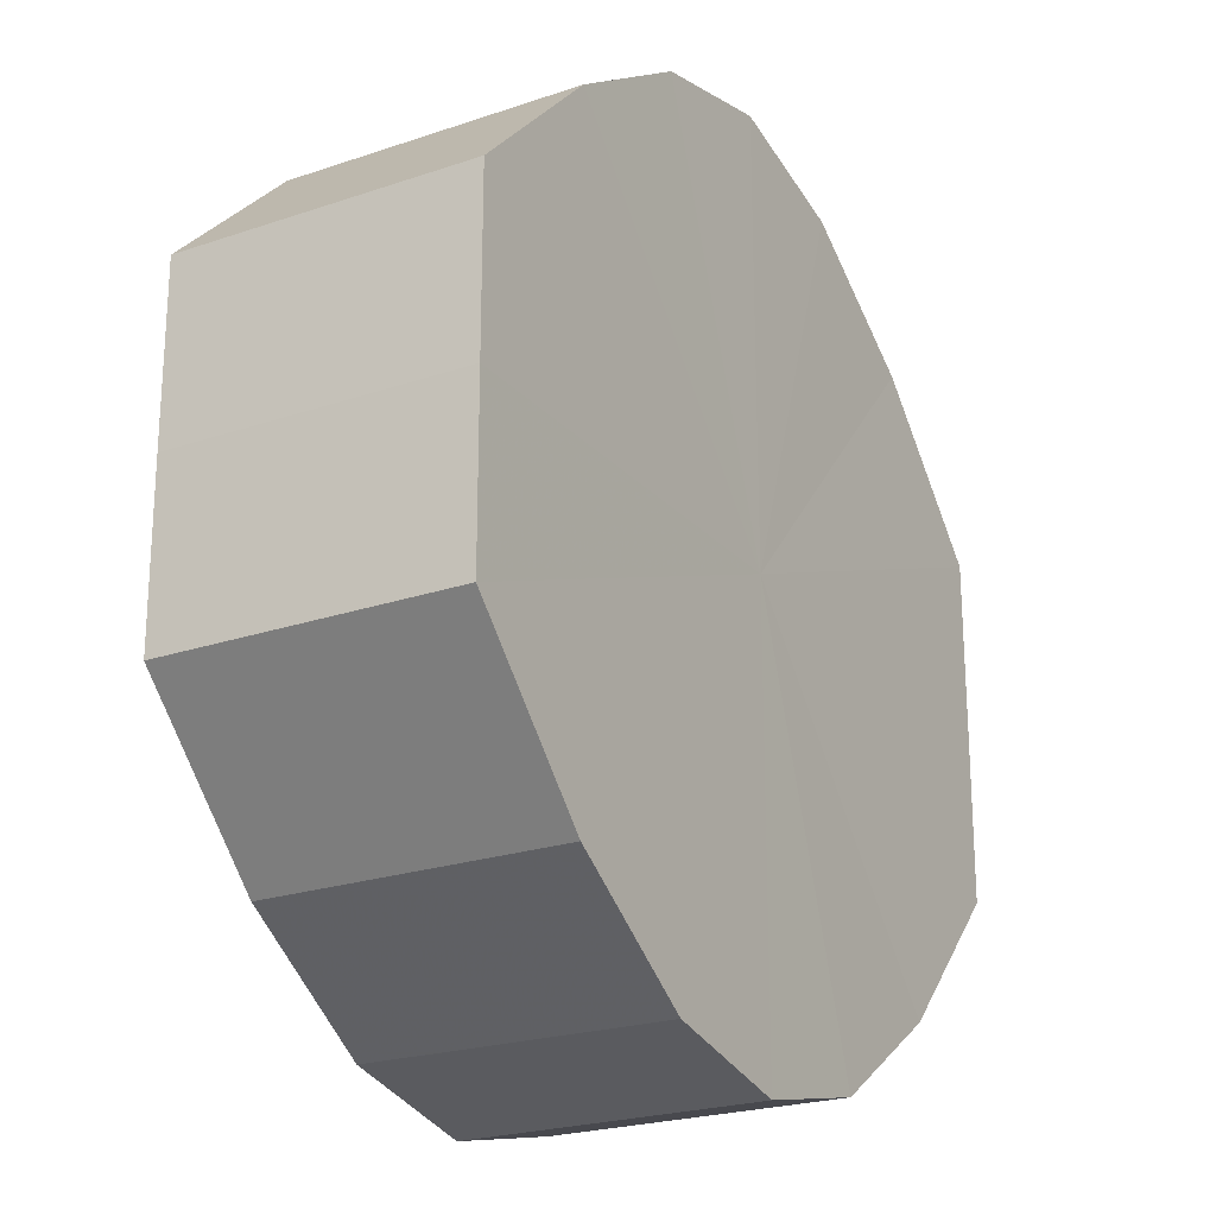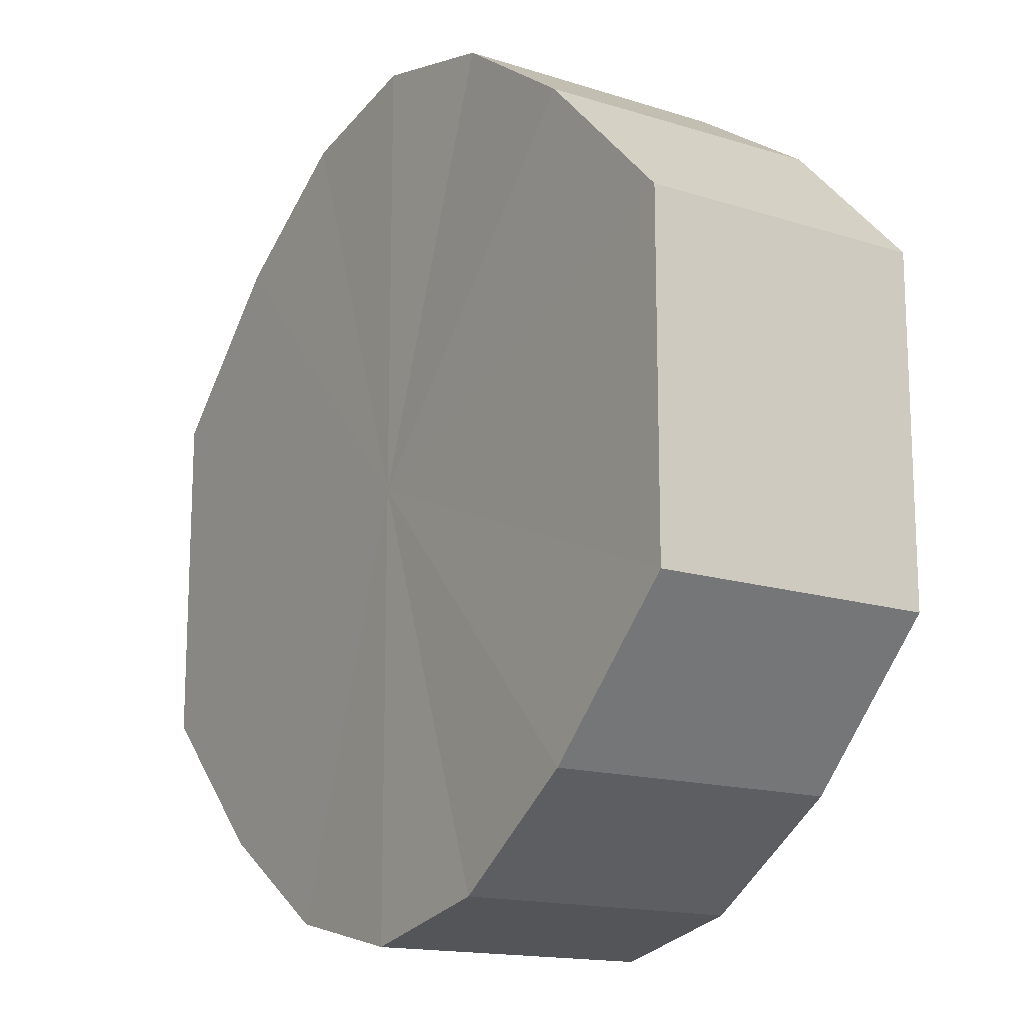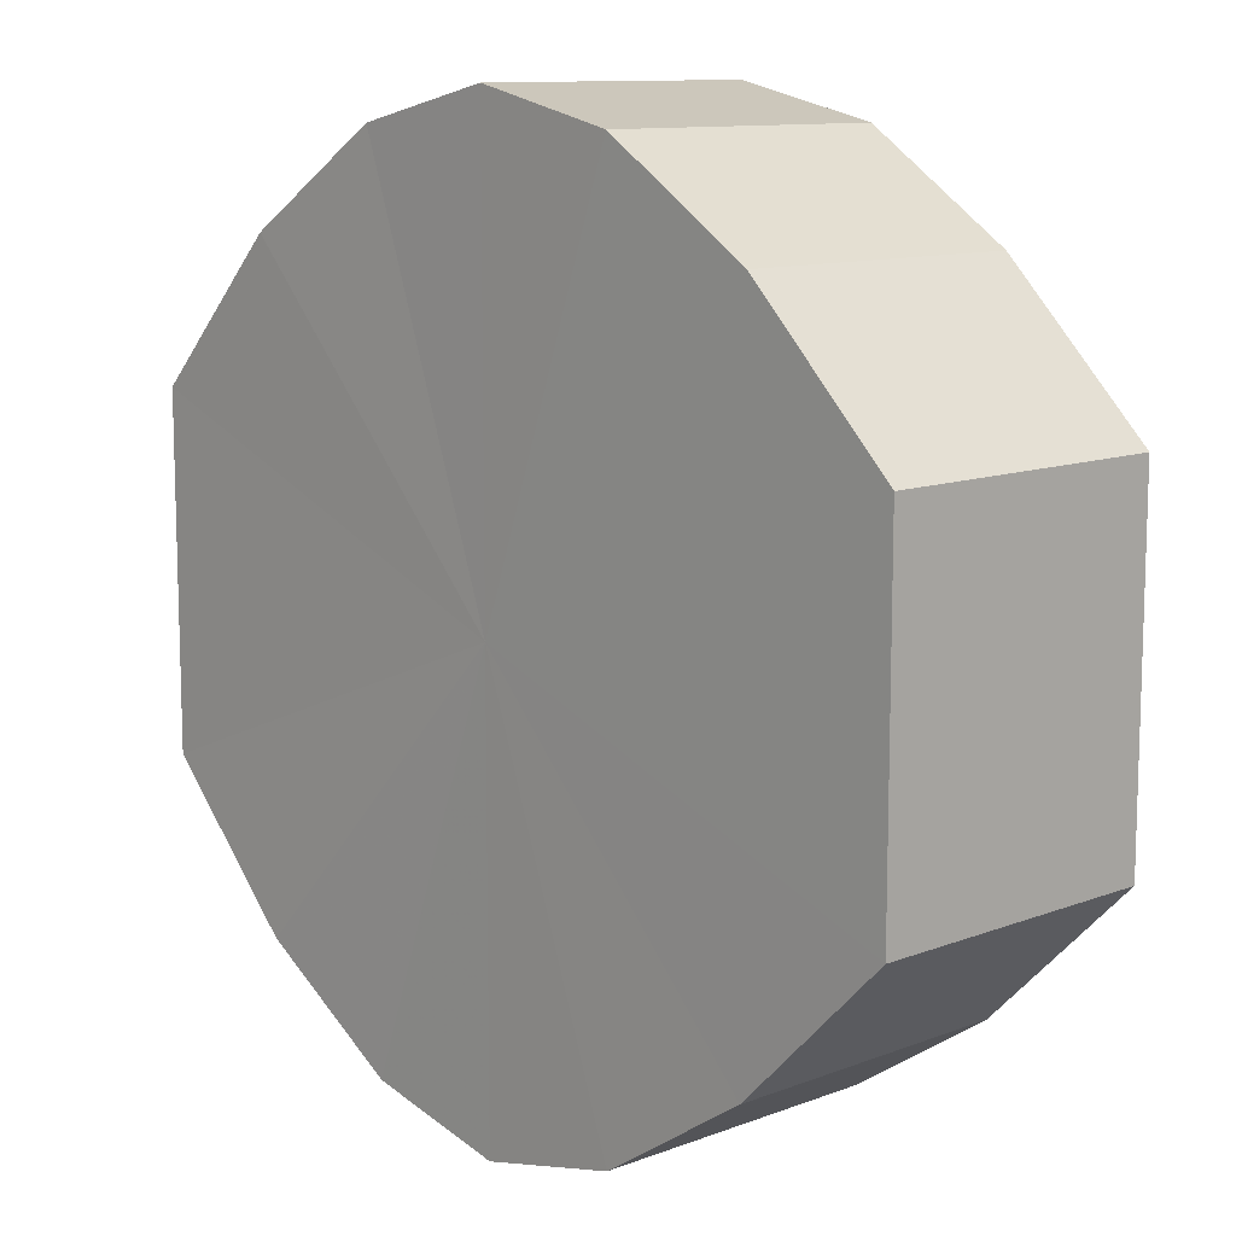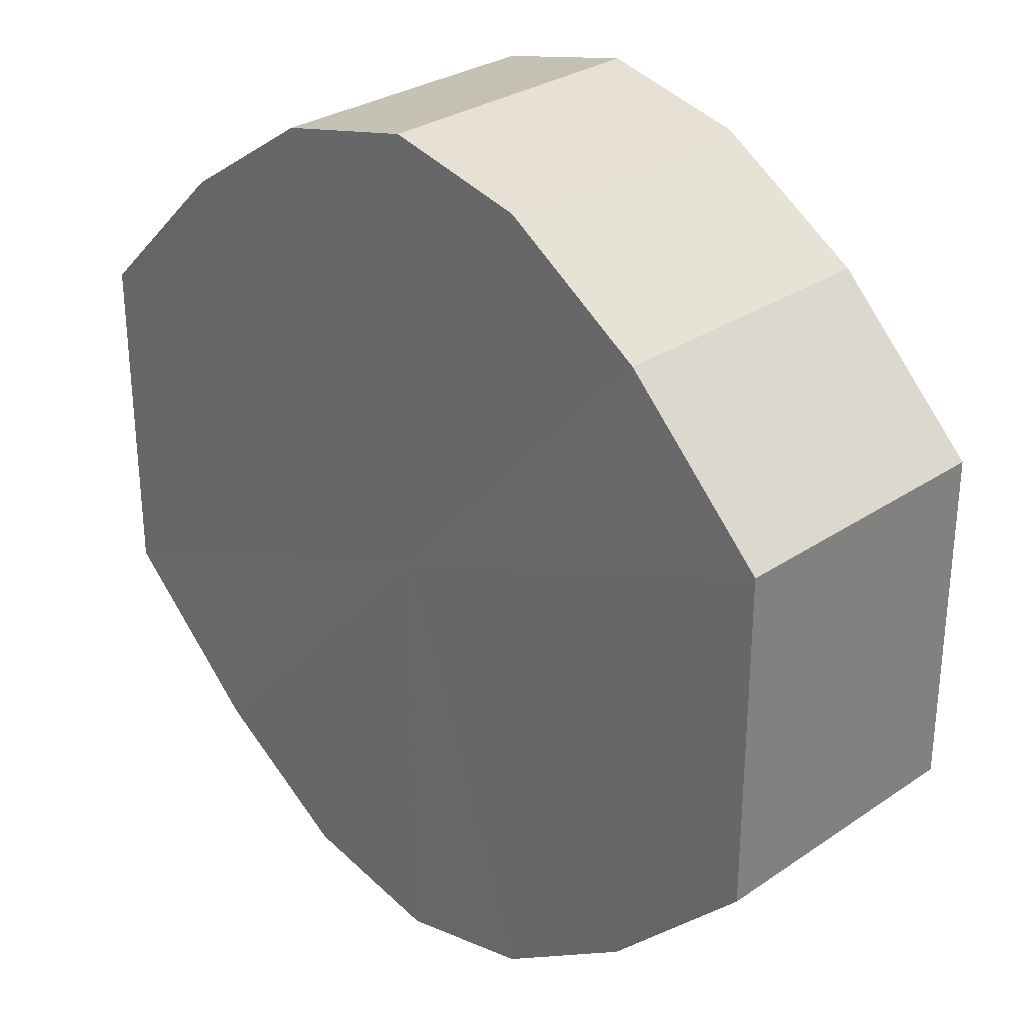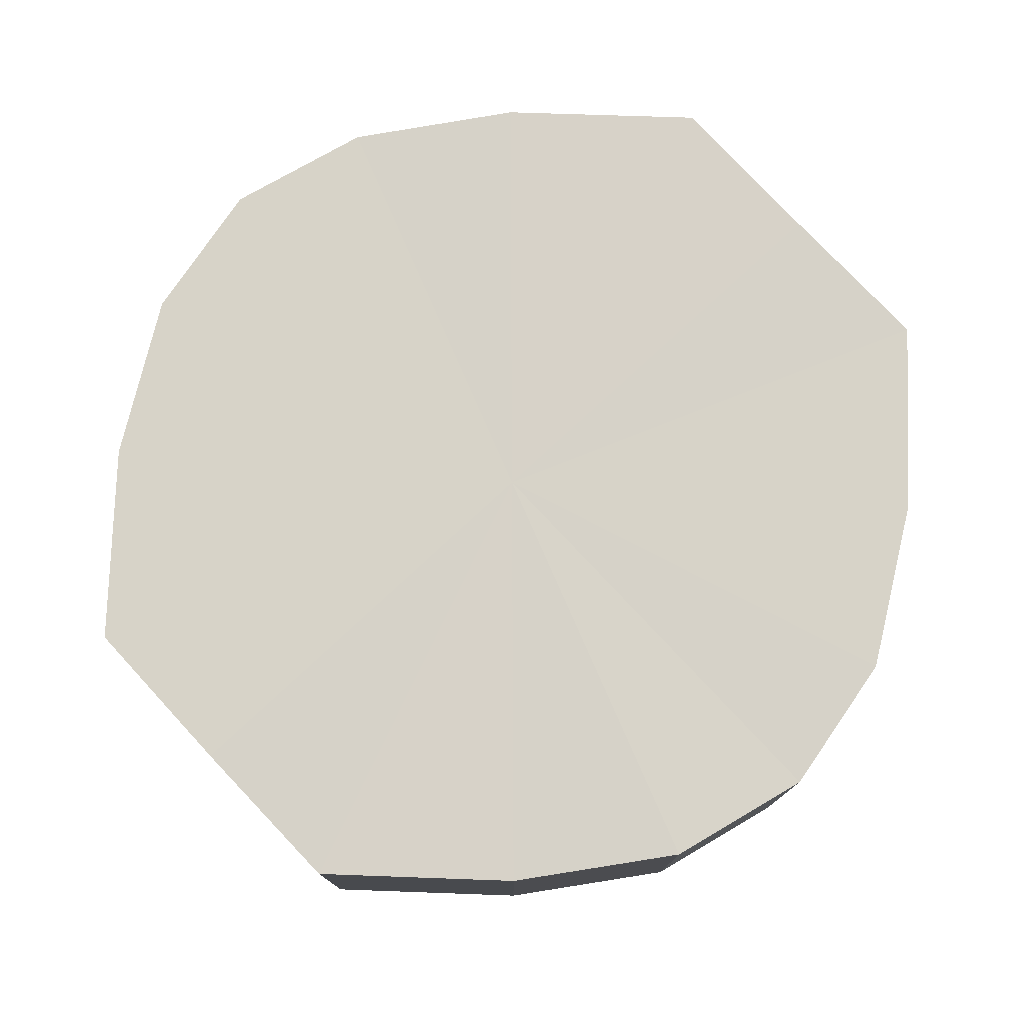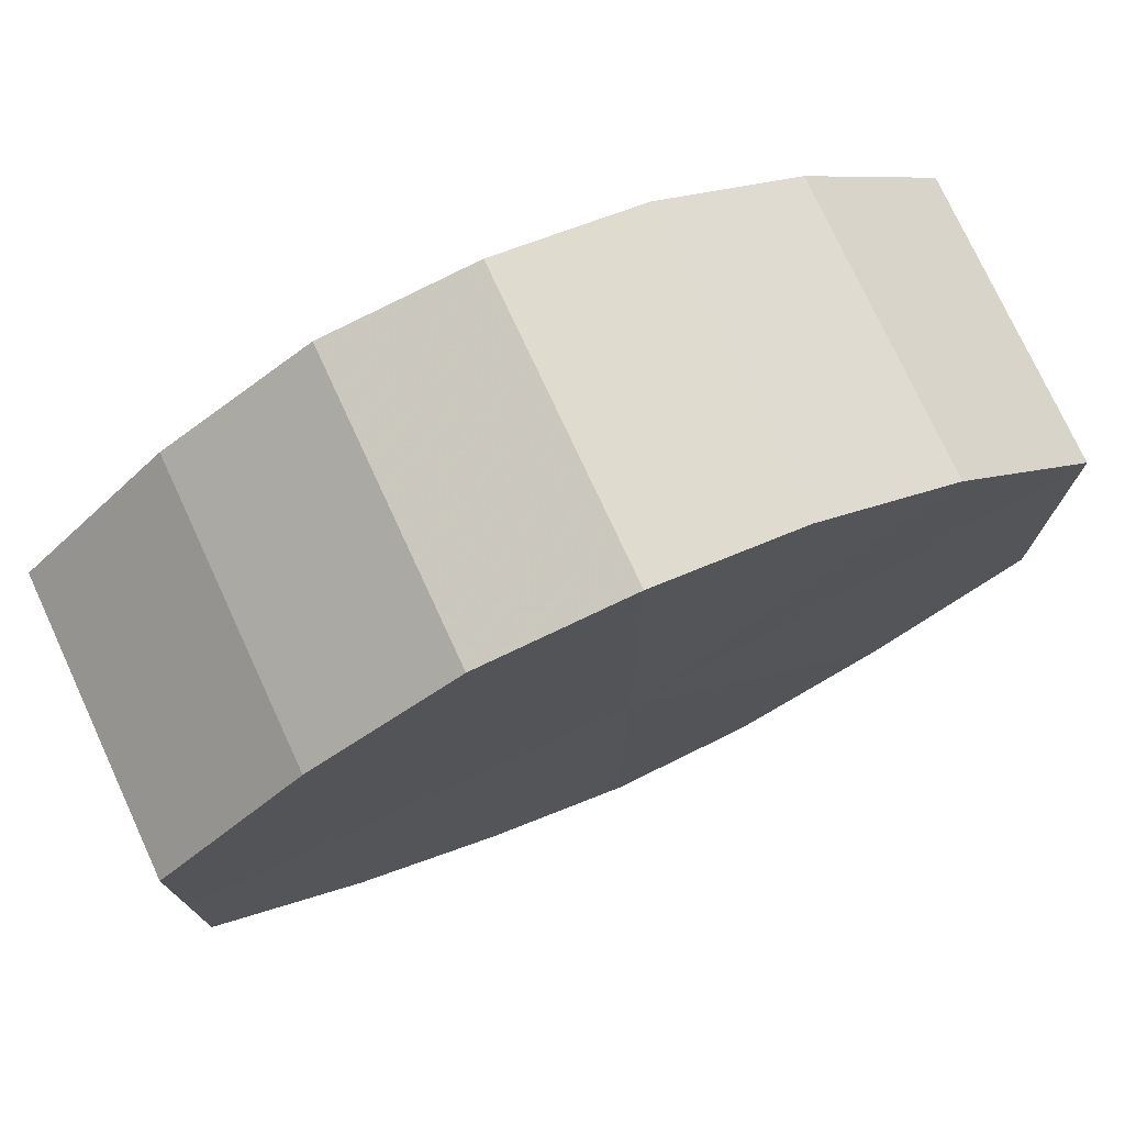
<metadata>
{"format":"obj","ext":"obj","renderer":"f3d","projection":"perspective","resolution":1024,"background":"white","views":[{"elev":-22.8,"azim":120.0,"up":"+Z"},{"elev":-15.4,"azim":-123.8,"up":"+Z"},{"elev":11.0,"azim":46.8,"up":"+Z"},{"elev":29.6,"azim":-134.7,"up":"+Z"},{"elev":77.0,"azim":137.0,"up":"+Y"},{"elev":75.6,"azim":-24.6,"up":"+Z"}]}
</metadata>
<code>
o 9663
v 2248 1889 13.49
v 2248 1889 13.5
v 2248 1889 13.49
v 2248 1889 13.5
v 2248 1889 13.5
v 2248 1889 13.5
v 2248 1889 13.5
v 2248 1889 13.51
v 2248 1889 13.5
v 2248 1889 13.5
v 2248 1889 13.5
v 2248 1889 13.52
v 2248 1889 13.51
v 2248 1889 13.51
v 2248 1889 13.51
v 2248 1889 13.54
v 2248 1889 13.52
v 2248 1889 13.52
v 2248 1889 13.52
v 2248 1889 13.55
v 2248 1889 13.54
v 2248 1889 13.54
v 2248 1889 13.54
v 2248 1889 13.55
v 2248 1889 13.55
v 2248 1889 13.55
v 2248 1889 13.55
v 2248 1889 13.55
v 2248 1889 13.55
v 2248 1889 13.55
v 2248 1889 13.55
v 2248 1889 13.55
v 2248 1889 13.49
v 2248 1889 13.5
v 2248 1889 13.5
v 2248 1889 13.5
v 2248 1889 13.5
v 2248 1889 13.5
v 2248 1889 13.49
v 2248 1889 13.5
v 2248 1889 13.5
v 2248 1889 13.51
v 2248 1889 13.51
v 2248 1889 13.51
v 2248 1889 13.5
v 2248 1889 13.52
v 2248 1889 13.51
v 2248 1889 13.52
v 2248 1889 13.52
v 2248 1889 13.54
v 2248 1889 13.52
v 2248 1889 13.55
v 2248 1889 13.54
v 2248 1889 13.54
v 2248 1889 13.54
v 2248 1889 13.55
v 2248 1889 13.55
v 2248 1889 13.55
v 2248 1889 13.55
v 2248 1889 13.55
v 2248 1889 13.55
v 2248 1889 13.55
v 2248 1889 13.55
v 2248 1889 13.55
v 2248 1889 13.52
v 2248 1889 13.5
v 2248 1889 13.49
v 2248 1889 13.5
v 2248 1889 13.5
v 2248 1889 13.51
v 2248 1889 13.5
v 2248 1889 13.52
v 2248 1889 13.51
v 2248 1889 13.54
v 2248 1889 13.52
v 2248 1889 13.55
v 2248 1889 13.54
v 2248 1889 13.55
v 2248 1889 13.55
v 2248 1889 13.55
v 2248 1889 13.55
v 2248 1889 13.52
v 2248 1889 13.49
v 2248 1889 13.5
v 2248 1889 13.5
v 2248 1889 13.5
v 2248 1889 13.5
v 2248 1889 13.51
v 2248 1889 13.51
v 2248 1889 13.52
v 2248 1889 13.52
v 2248 1889 13.54
v 2248 1889 13.54
v 2248 1889 13.55
v 2248 1889 13.55
v 2248 1889 13.55
v 2248 1889 13.55
v 2248 1889 13.55
f 1 2 3
f 2 4 5
f 6 1 7
f 4 8 9
f 10 6 11
f 8 12 13
f 14 10 15
f 12 16 17
f 18 14 19
f 16 20 21
f 22 18 23
f 20 24 25
f 26 22 27
f 24 28 29
f 30 26 31
f 28 30 32
f 33 34 35
f 35 36 37
f 38 39 33
f 40 41 38
f 37 42 43
f 44 45 40
f 46 47 44
f 43 48 49
f 50 51 46
f 52 53 50
f 49 54 55
f 56 57 52
f 58 59 56
f 55 60 61
f 62 63 58
f 61 64 62
f 65 66 67
f 65 68 66
f 65 67 69
f 65 70 68
f 65 69 71
f 65 72 70
f 65 71 73
f 65 74 72
f 65 73 75
f 65 76 74
f 65 75 77
f 65 78 76
f 65 77 79
f 65 80 78
f 65 79 81
f 65 81 80
f 82 83 84
f 82 85 83
f 82 84 86
f 82 87 85
f 82 86 88
f 82 89 87
f 82 88 90
f 82 91 89
f 82 90 92
f 82 93 91
f 82 92 94
f 82 95 93
f 82 94 96
f 82 97 95
f 82 96 98
f 82 98 97

</code>
